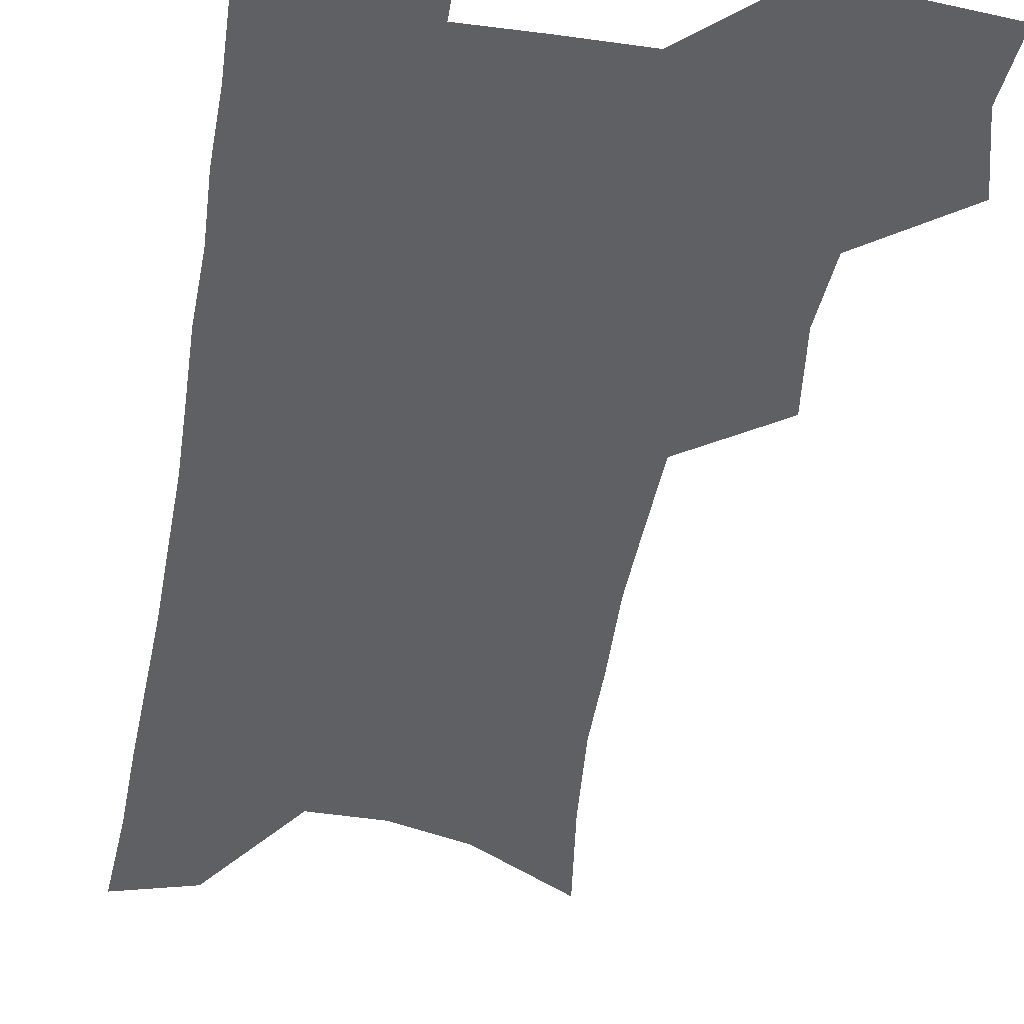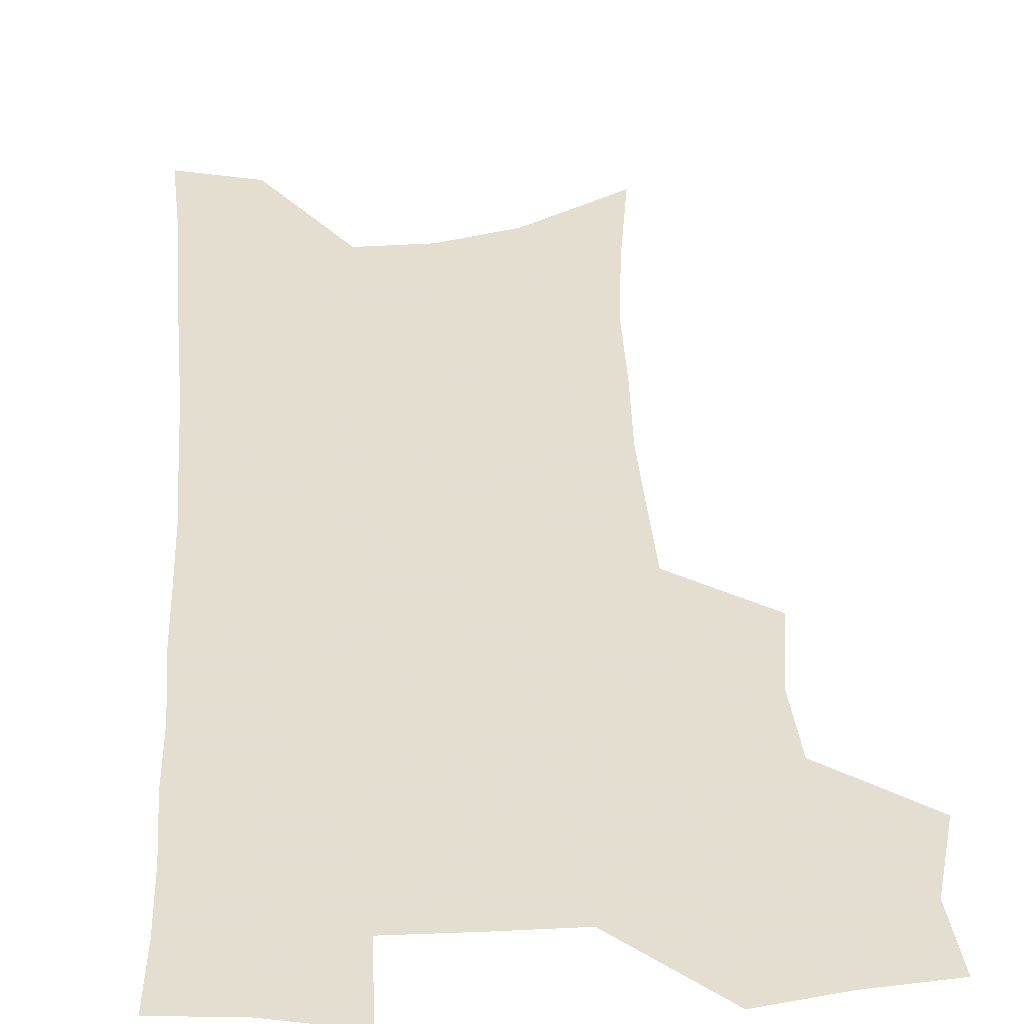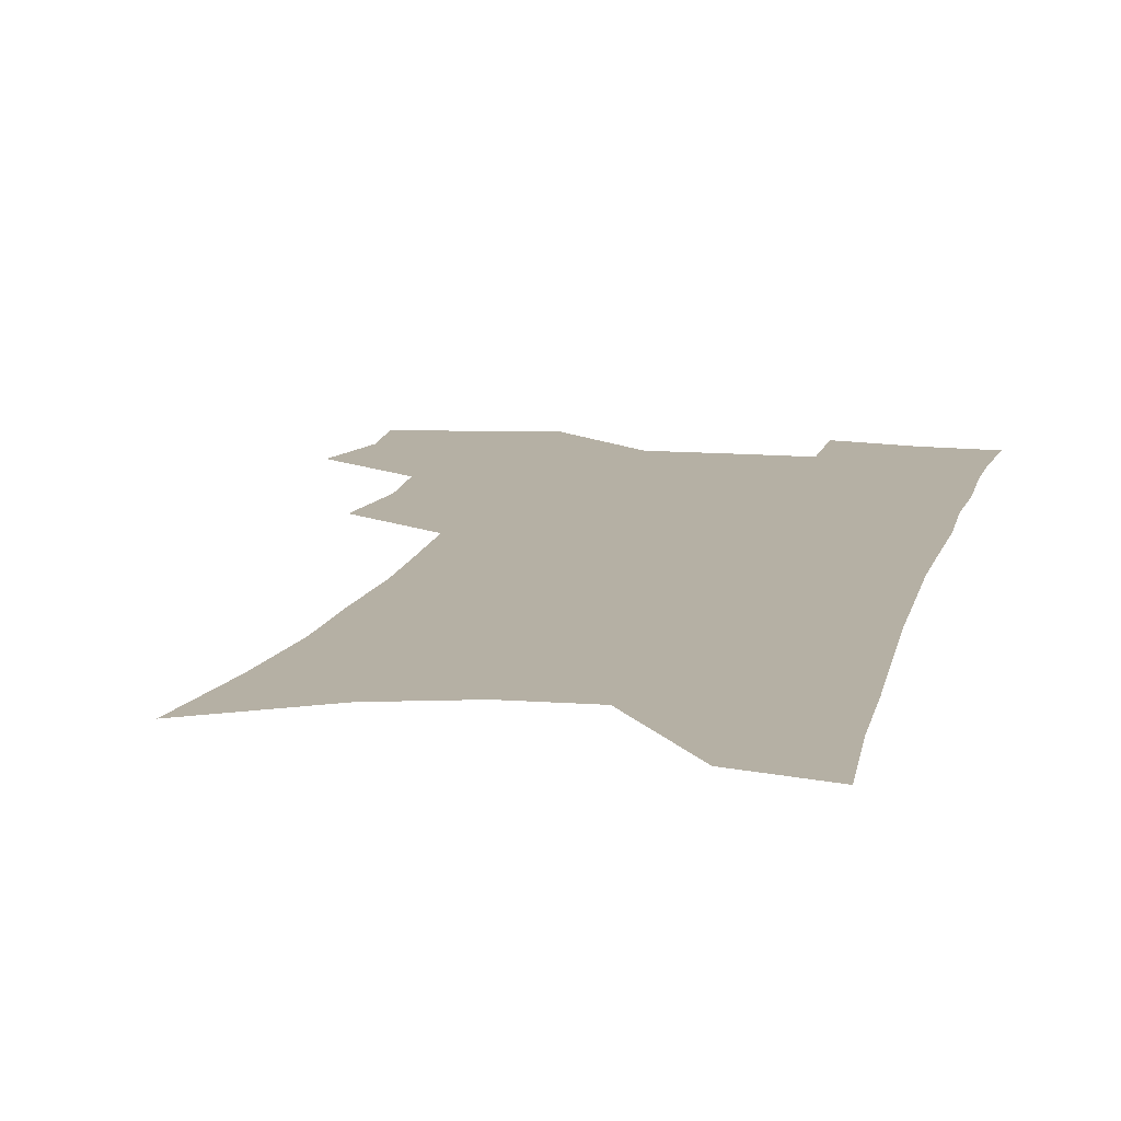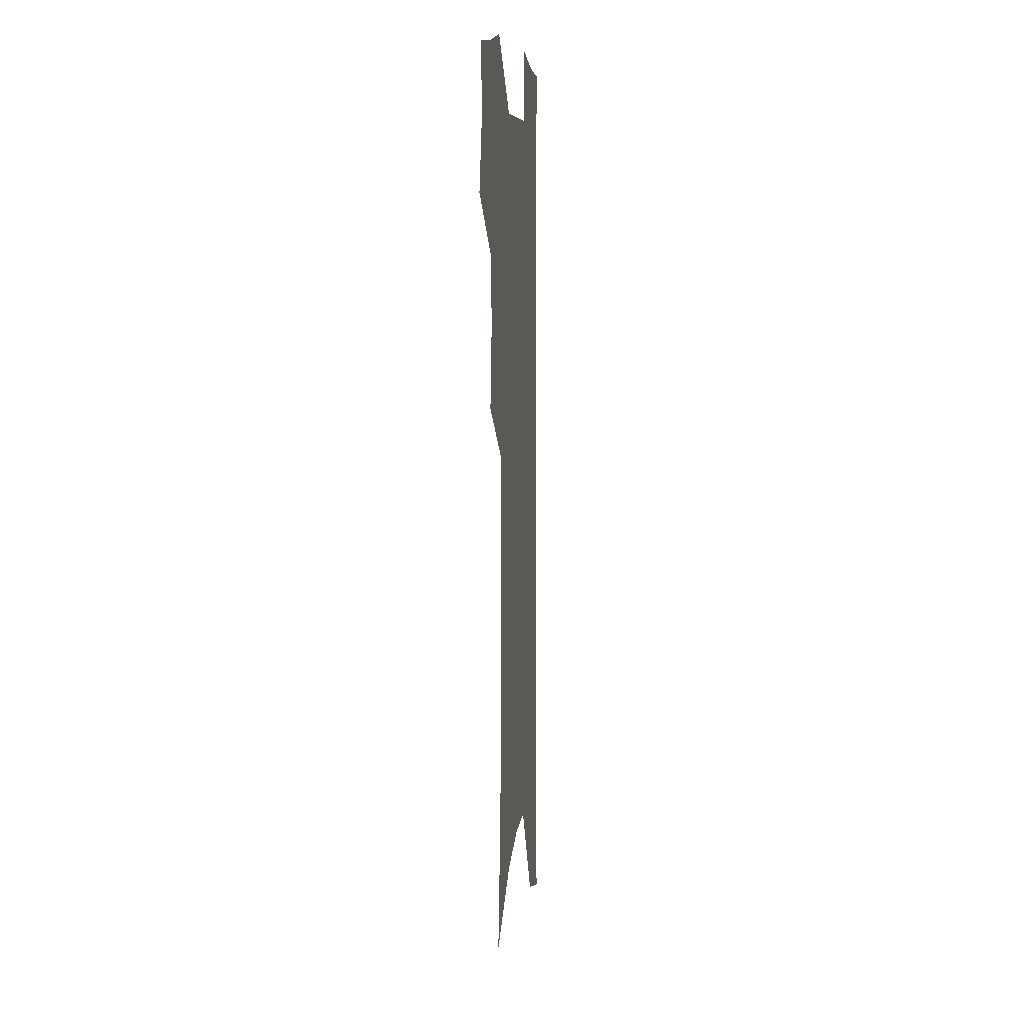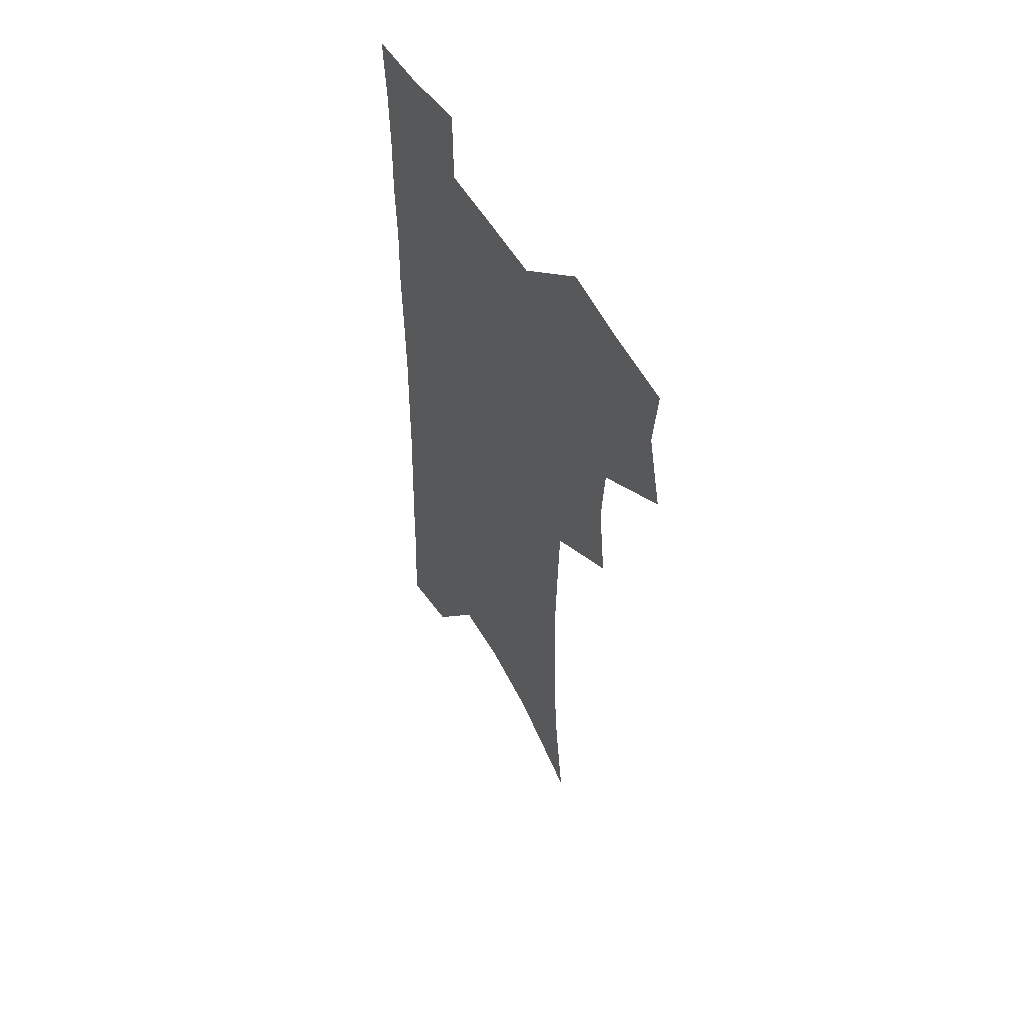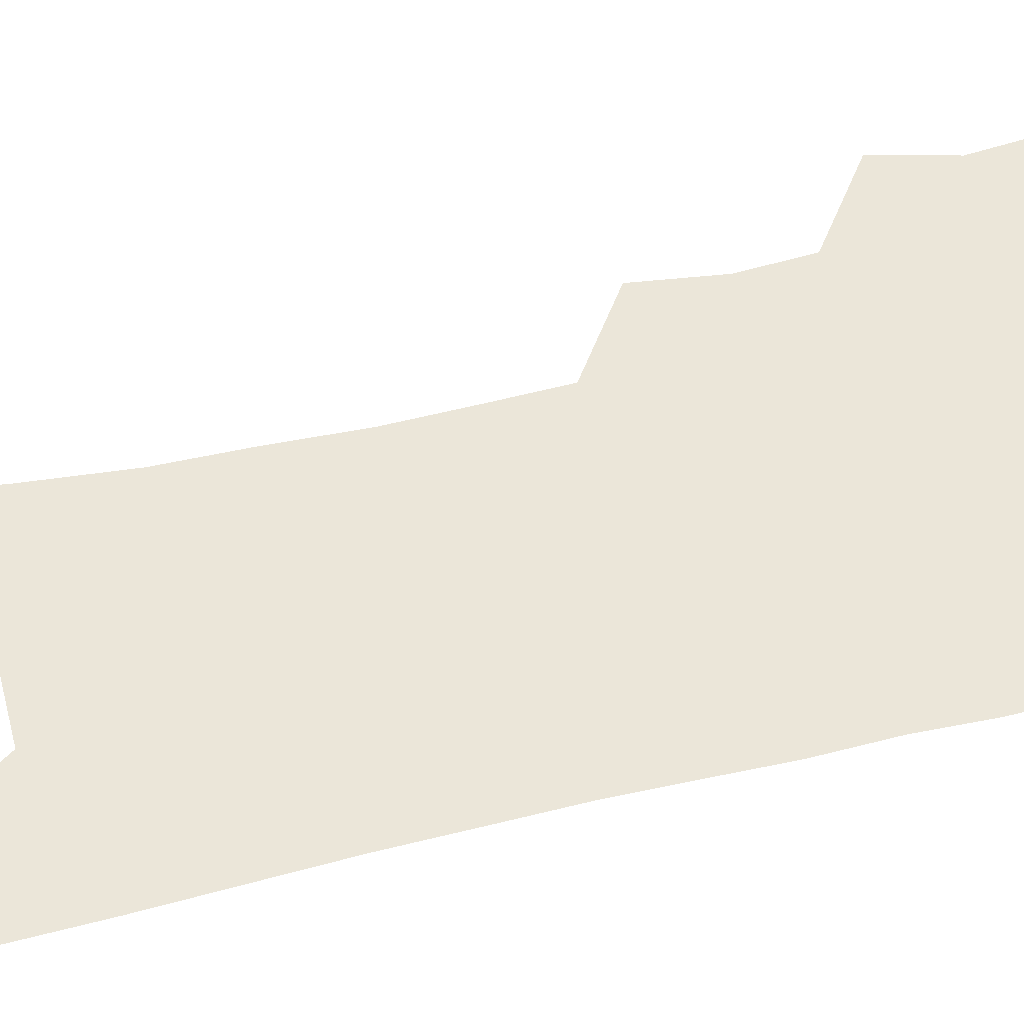
<metadata>
{"format":"obj","ext":"obj","renderer":"f3d","projection":"perspective","resolution":1024,"background":"white","views":[{"elev":-42.8,"azim":171.0,"up":"+Z"},{"elev":35.9,"azim":176.8,"up":"+Z"},{"elev":11.6,"azim":12.2,"up":"+Z"},{"elev":7.7,"azim":-83.1,"up":"+Y"},{"elev":56.0,"azim":-120.5,"up":"+Y"},{"elev":57.1,"azim":76.6,"up":"+Z"}]}
</metadata>
<code>
v 480.7 501.7 0
v 488.4 532.4 0
v 485.9 560 0
v 512.3 415 0
v 516.6 448.7 0
v 514.8 477 0
v 520.6 508 0
v 517.9 534.8 0
v 514.1 563 0
v 536.2 176.8 0
v 542.1 221.4 0
v 545.5 260.9 0
v 545.8 294.7 0
v 547.1 330.2 0
v 546.3 361.6 0
v 545.3 392.3 0
v 547.7 425.2 0
v 547.2 453.5 0
v 548.3 482.3 0
v 548.4 509.5 0
v 546.2 537 0
v 541.4 567.9 0
v 574.1 200.4 0
v 575.4 238.1 0
v 575.6 272.4 0
v 575.1 304.5 0
v 575.8 338.7 0
v 576 370.3 0
v 575.8 400.2 0
v 575.4 428.4 0
v 575.5 456.3 0
v 576.1 483.8 0
v 577 510.6 0
v 575.1 537.6 0
v 603.1 209 0
v 602.7 243 0
v 602.8 278.5 0
v 602.5 311 0
v 602.3 342.1 0
v 602.3 372.5 0
v 602.4 403.2 0
v 602.8 431.8 0
v 603.1 458.8 0
v 603 484.7 0
v 603.2 511.2 0
v 602.7 537.9 0
v 630.2 209.8 0
v 629.3 246.7 0
v 628.7 280.2 0
v 628.4 312.1 0
v 628 343.4 0
v 628.4 370.9 0
v 628 403.5 0
v 628.4 431.1 0
v 628.4 458.8 0
v 629.3 484.4 0
v 629.6 511.3 0
v 629.9 537.7 0
v 630.1 569.9 0
v 660.7 163.5 0
v 658.1 204.9 0
v 656.5 241.8 0
v 655.2 276.5 0
v 655.1 308 0
v 653.8 341.1 0
v 654.5 369.8 0
v 655.6 398.3 0
v 654.5 429.1 0
v 655.4 456.2 0
v 656 483.3 0
v 655.7 510.6 0
v 656.8 536.8 0
v 659.3 564 0
v 691 155.1 0
v 688.5 194.7 0
v 687.5 230.2 0
v 686 265.3 0
v 684.5 299.2 0
v 683.9 331.5 0
v 683.2 363.1 0
v 683.7 393.1 0
v 684.2 422.6 0
v 683.4 452.8 0
v 684.3 480.4 0
v 683.7 508.7 0
v 684.3 535.5 0
v 686.1 562 0
f 6 7 1
f 1 7 2
f 7 8 2
f 2 8 3
f 8 9 3
f 16 17 4
f 4 17 5
f 17 18 5
f 5 18 6
f 18 19 6
f 6 19 7
f 19 20 7
f 7 20 8
f 20 21 8
f 8 21 9
f 21 22 9
f 10 23 11
f 23 24 11
f 11 24 12
f 24 25 12
f 12 25 13
f 25 26 13
f 13 26 14
f 26 27 14
f 14 27 15
f 27 28 15
f 15 28 16
f 28 29 16
f 16 29 17
f 29 30 17
f 17 30 18
f 30 31 18
f 18 31 19
f 31 32 19
f 19 32 20
f 32 33 20
f 20 33 21
f 33 34 21
f 21 34 22
f 23 35 24
f 35 36 24
f 24 36 25
f 36 37 25
f 25 37 26
f 37 38 26
f 26 38 27
f 38 39 27
f 27 39 28
f 39 40 28
f 28 40 29
f 40 41 29
f 29 41 30
f 41 42 30
f 30 42 31
f 42 43 31
f 31 43 32
f 43 44 32
f 32 44 33
f 44 45 33
f 33 45 34
f 45 46 34
f 35 47 36
f 47 48 36
f 36 48 37
f 48 49 37
f 37 49 38
f 49 50 38
f 38 50 39
f 50 51 39
f 39 51 40
f 51 52 40
f 40 52 41
f 52 53 41
f 41 53 42
f 53 54 42
f 42 54 43
f 54 55 43
f 43 55 44
f 55 56 44
f 44 56 45
f 56 57 45
f 45 57 46
f 57 58 46
f 60 61 47
f 47 61 48
f 61 62 48
f 48 62 49
f 62 63 49
f 49 63 50
f 63 64 50
f 50 64 51
f 64 65 51
f 51 65 52
f 65 66 52
f 52 66 53
f 66 67 53
f 53 67 54
f 67 68 54
f 54 68 55
f 68 69 55
f 55 69 56
f 69 70 56
f 56 70 57
f 70 71 57
f 57 71 58
f 71 72 58
f 58 72 59
f 72 73 59
f 60 74 61
f 74 75 61
f 61 75 62
f 75 76 62
f 62 76 63
f 76 77 63
f 63 77 64
f 77 78 64
f 64 78 65
f 78 79 65
f 65 79 66
f 79 80 66
f 66 80 67
f 80 81 67
f 67 81 68
f 81 82 68
f 68 82 69
f 82 83 69
f 69 83 70
f 83 84 70
f 70 84 71
f 84 85 71
f 71 85 72
f 85 86 72
f 72 86 73
f 86 87 73

</code>
